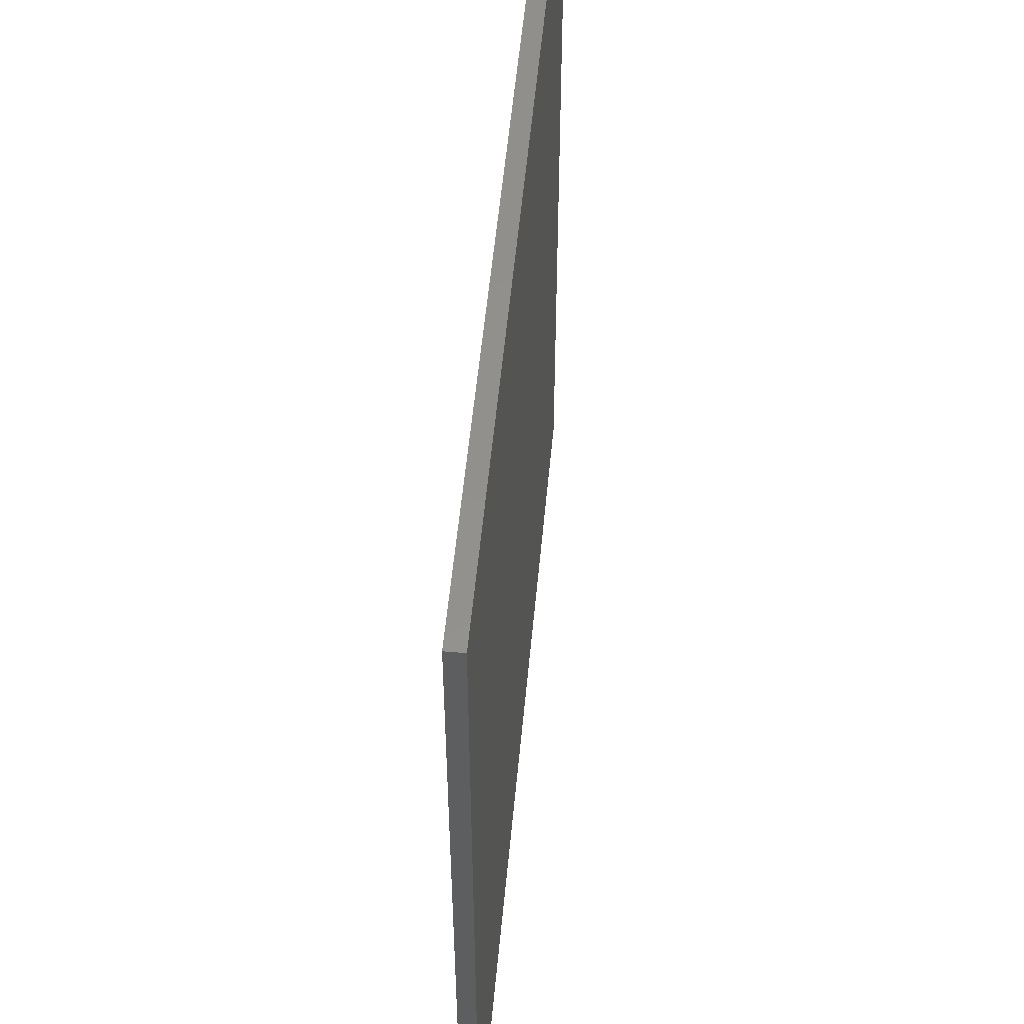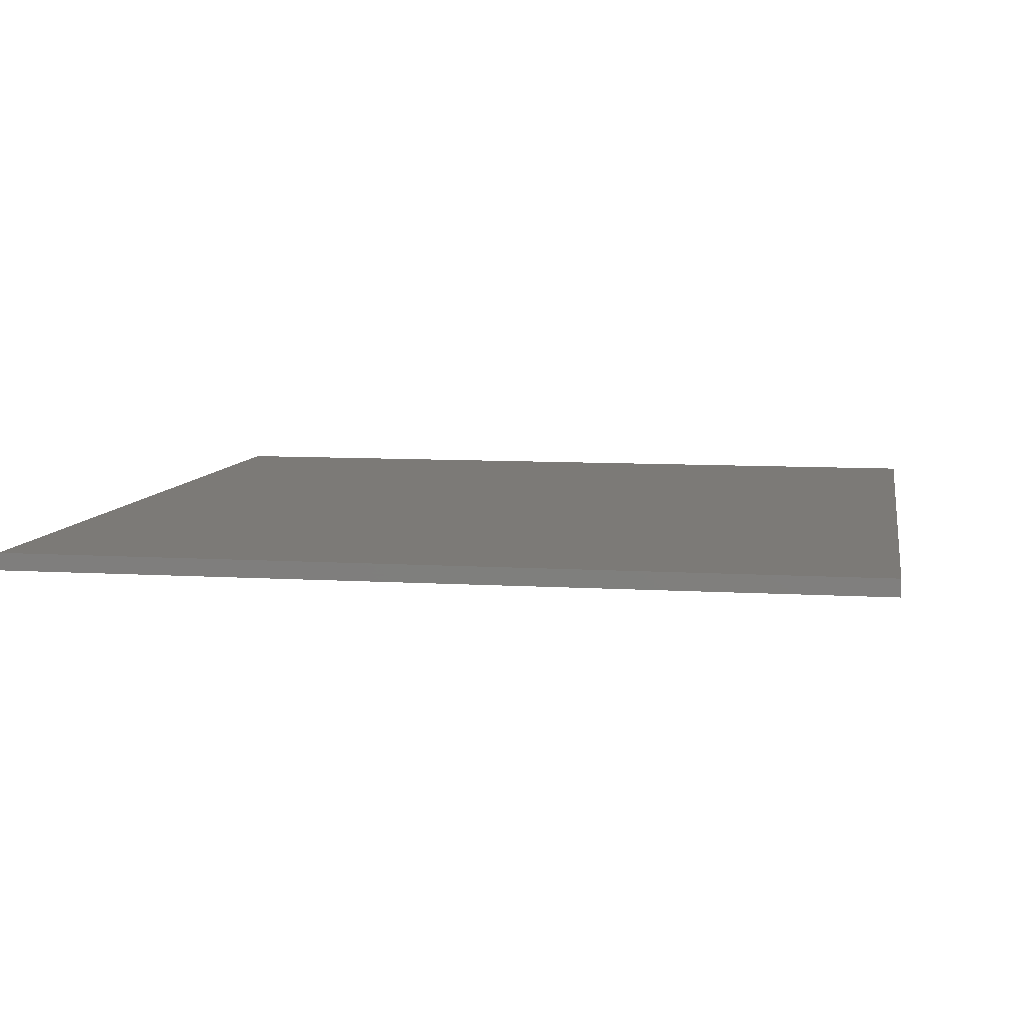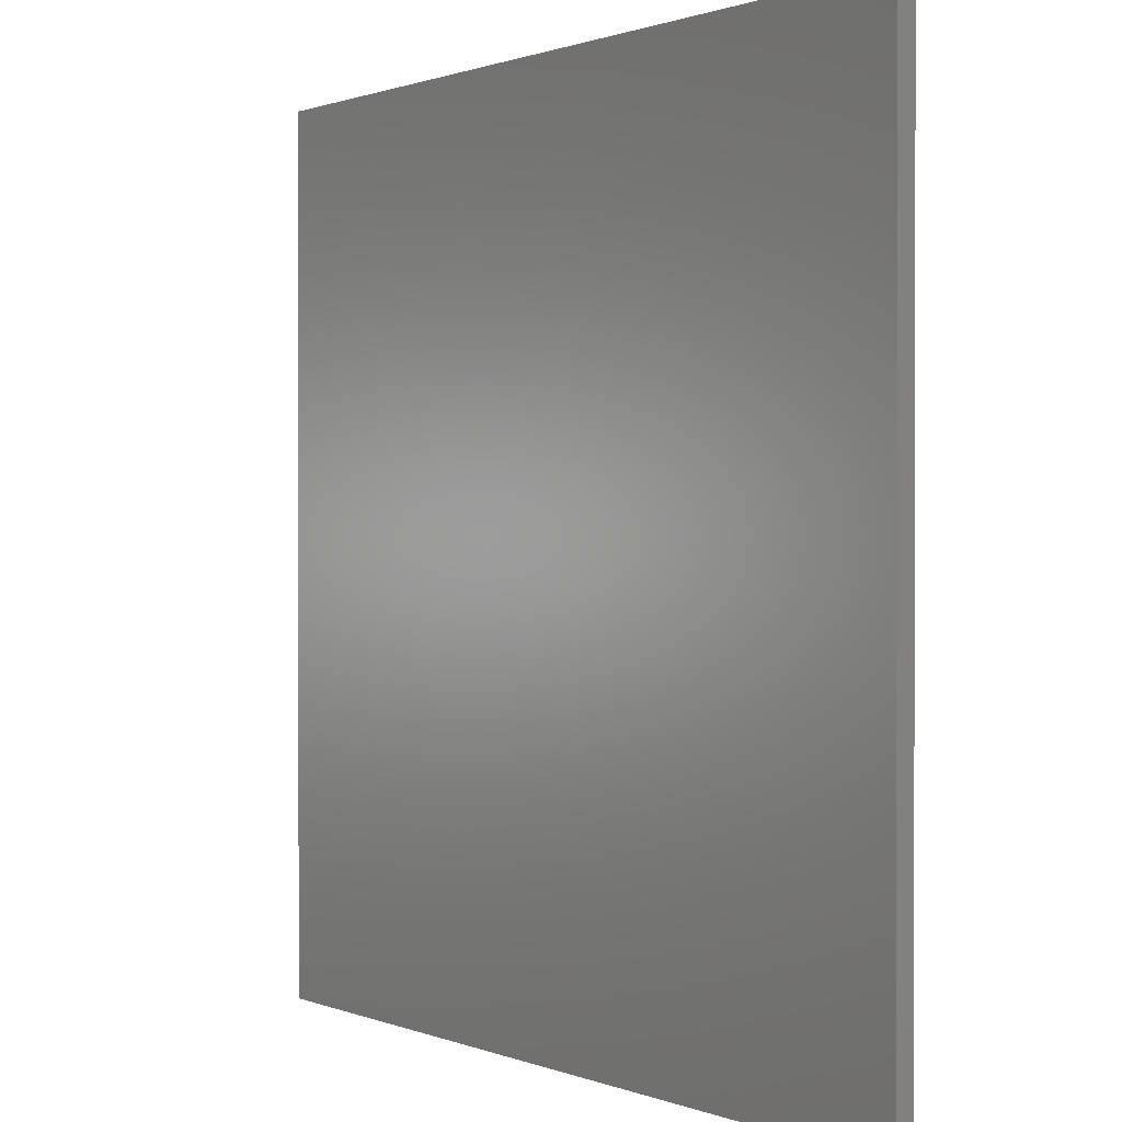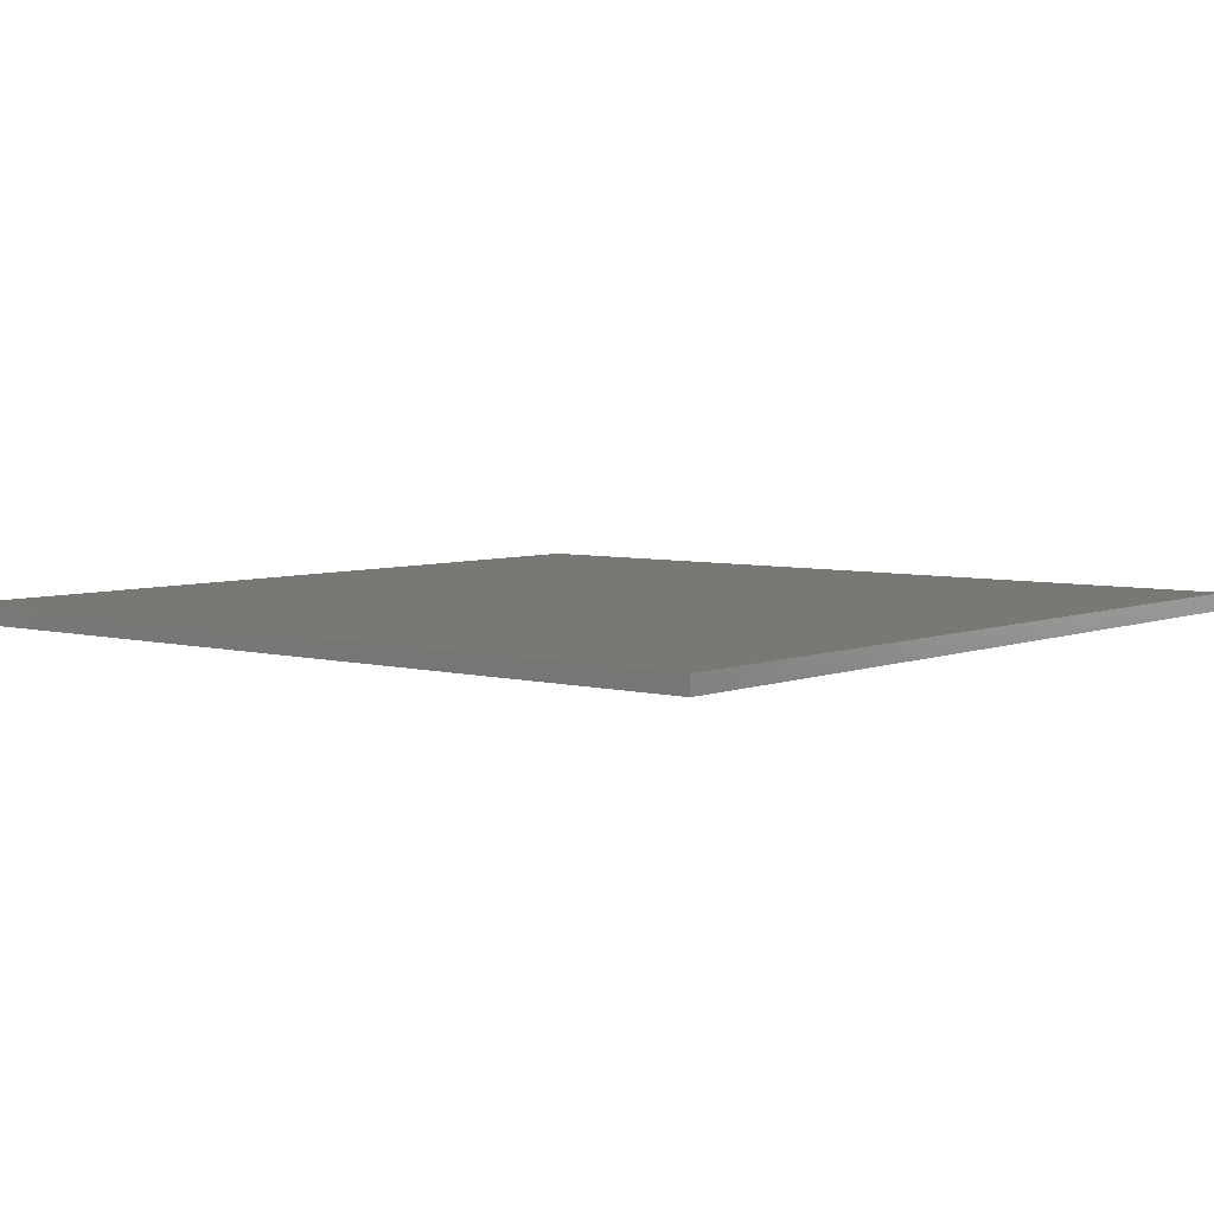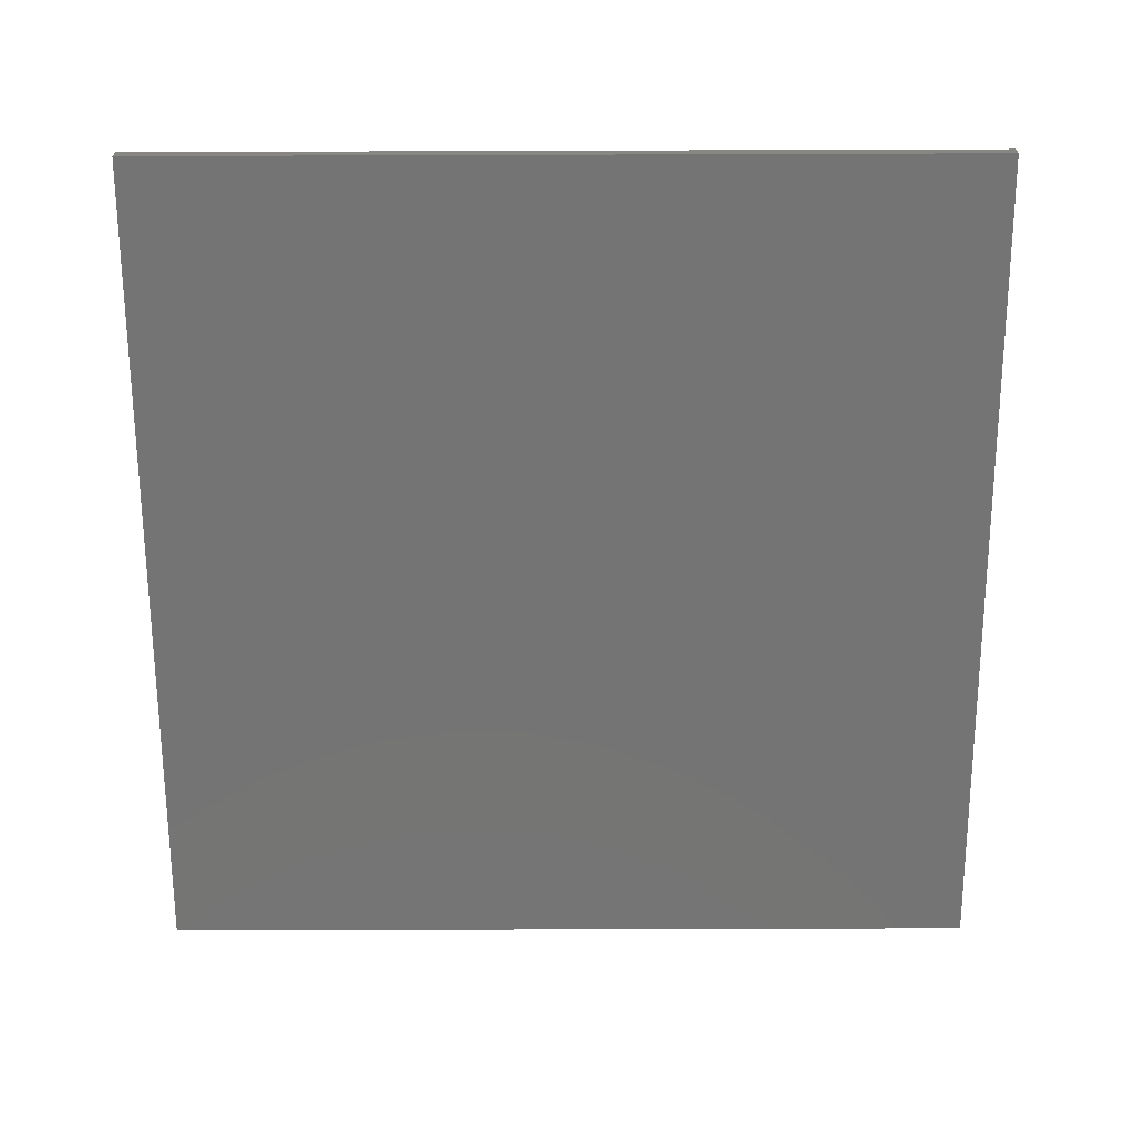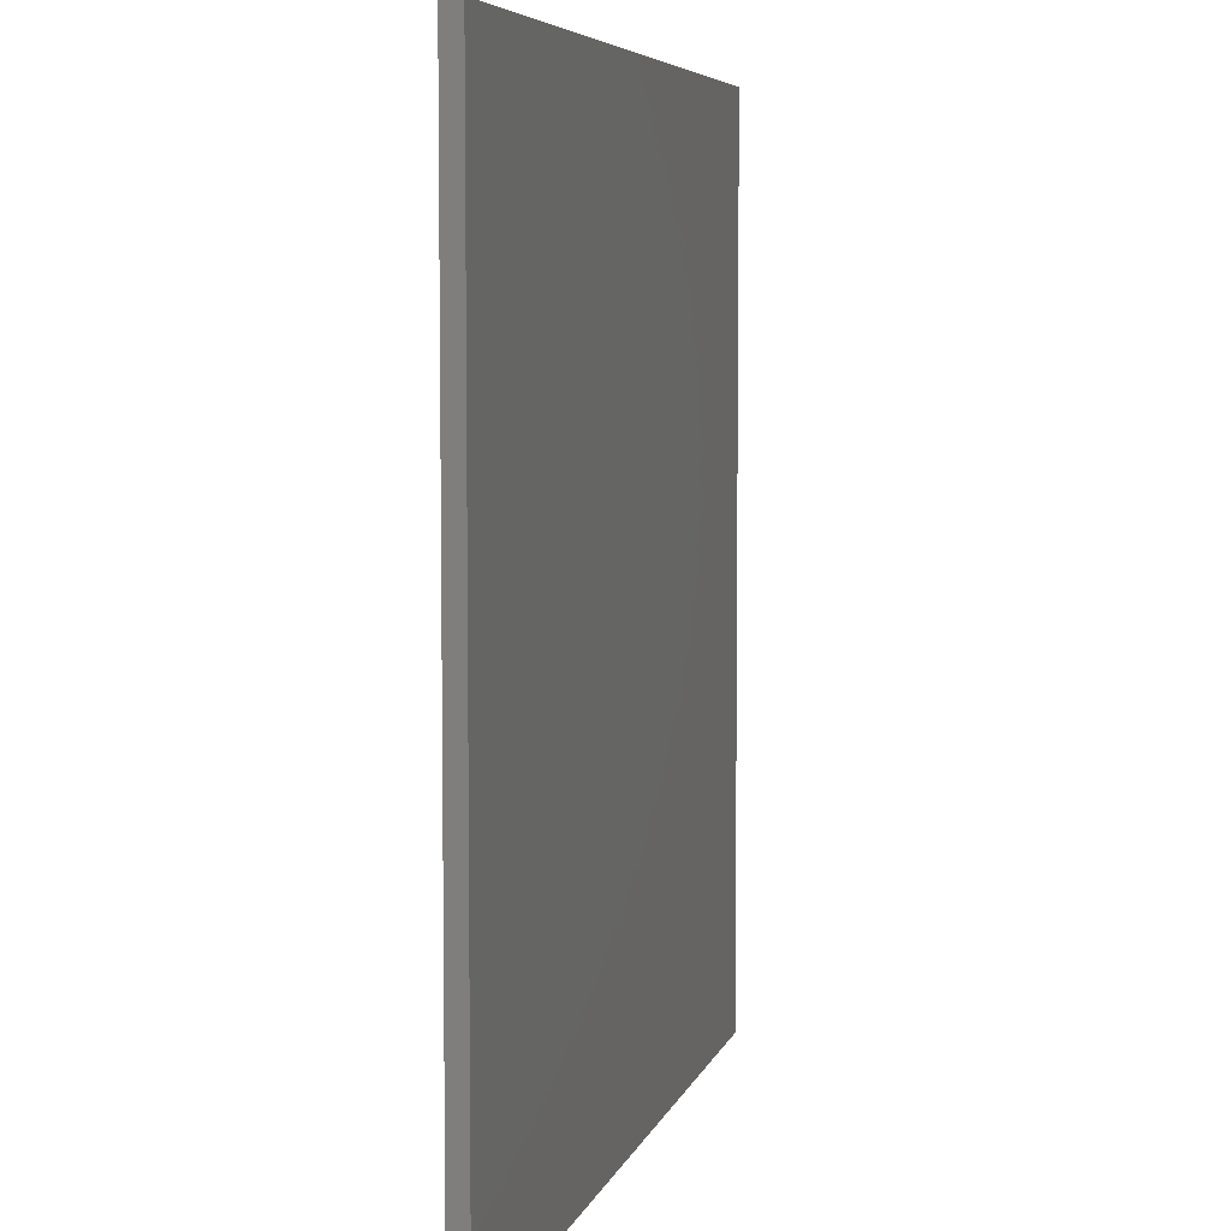
<metadata>
{"format":"stl","ext":"stl","renderer":"f3d","projection":"perspective","resolution":1024,"background":"white","views":[{"elev":54.3,"azim":95.3,"up":"+Y"},{"elev":7.9,"azim":9.9,"up":"+Z"},{"elev":0.8,"azim":54.8,"up":"+Y"},{"elev":5.3,"azim":39.4,"up":"+Z"},{"elev":-66.6,"azim":-89.8,"up":"+Z"},{"elev":6.0,"azim":103.7,"up":"+Y"}]}
</metadata>
<code>
# stl→obj: 8 verts, 12 faces
v -50 -50 2
v -50 50 2
v -50 -50 0
v -50 50 0
v 50 -50 2
v 50 50 2
v 50 -50 0
v 50 50 0
f 1 2 3
f 3 2 4
f 1 5 6
f 2 1 6
f 3 7 5
f 1 3 5
f 4 8 3
f 3 8 7
f 2 6 4
f 4 6 8
f 7 8 6
f 5 7 6

</code>
